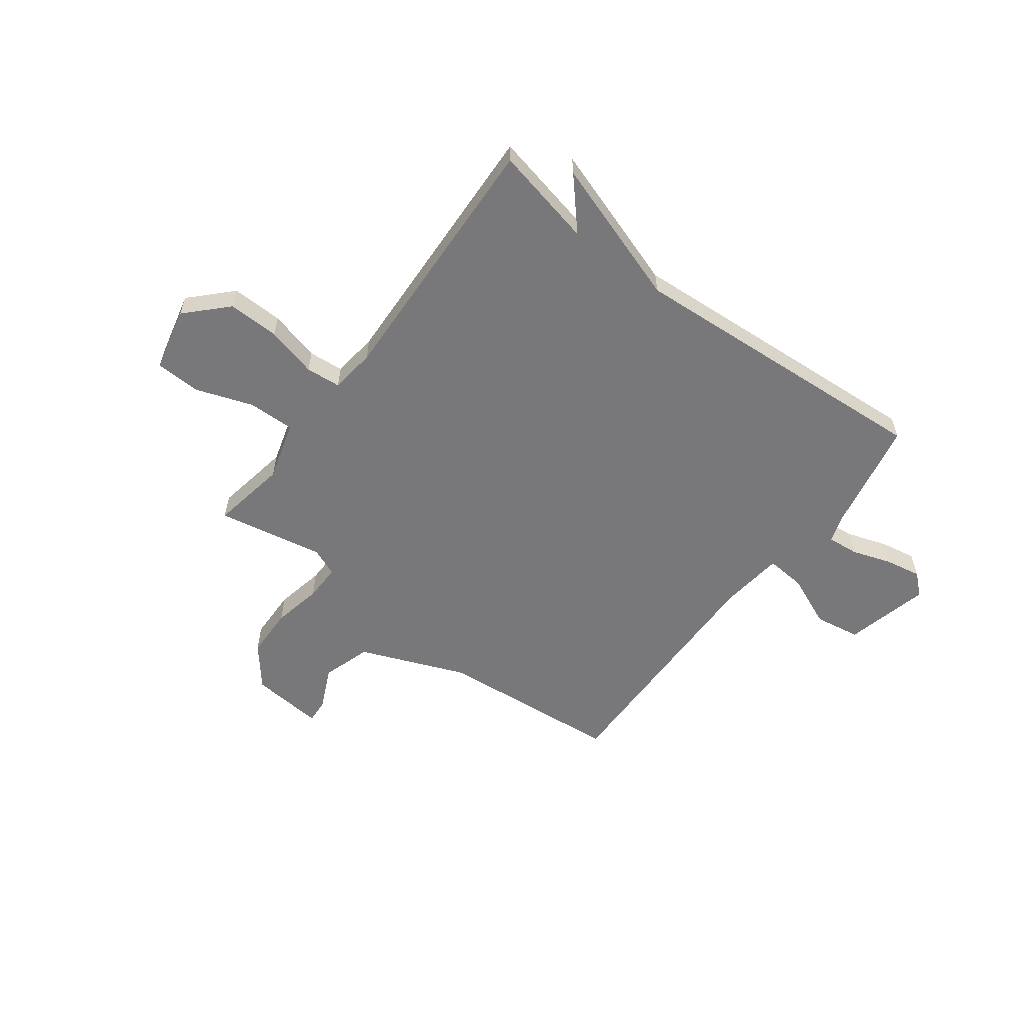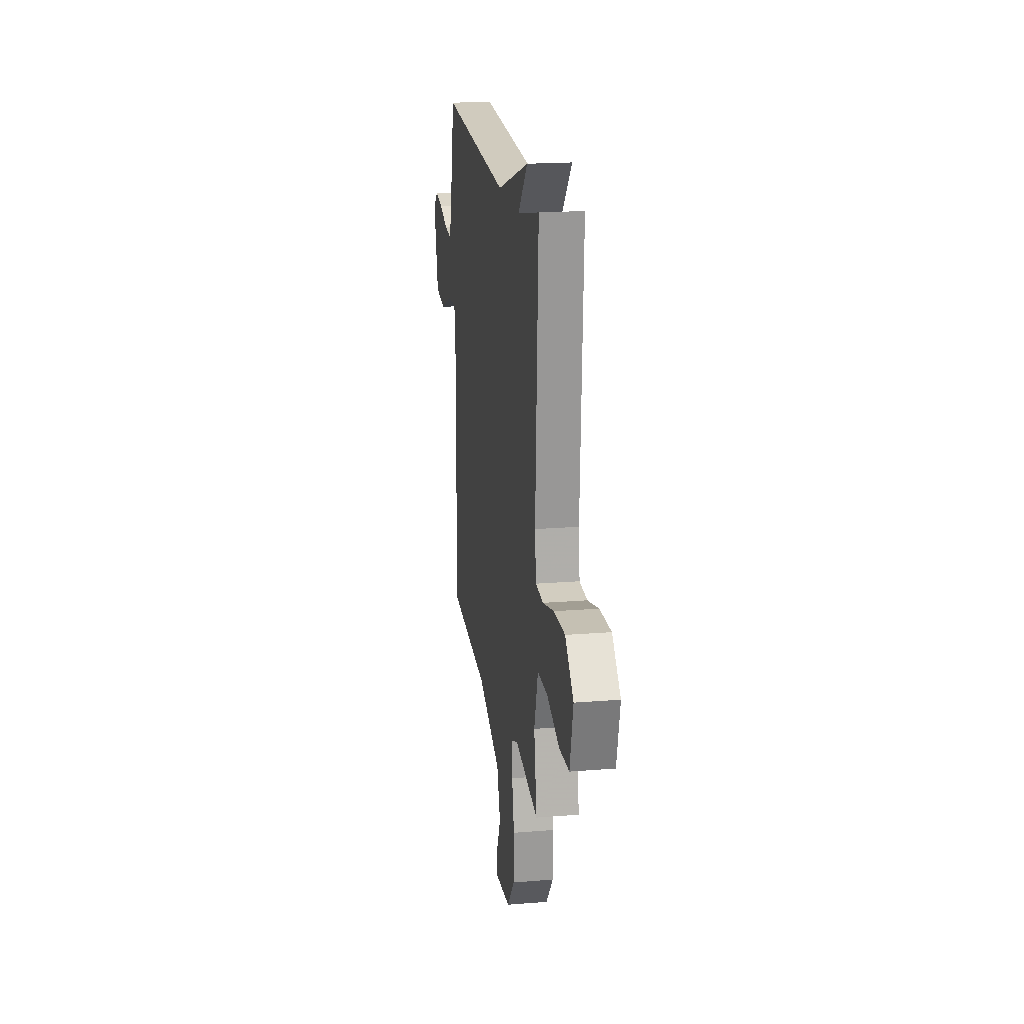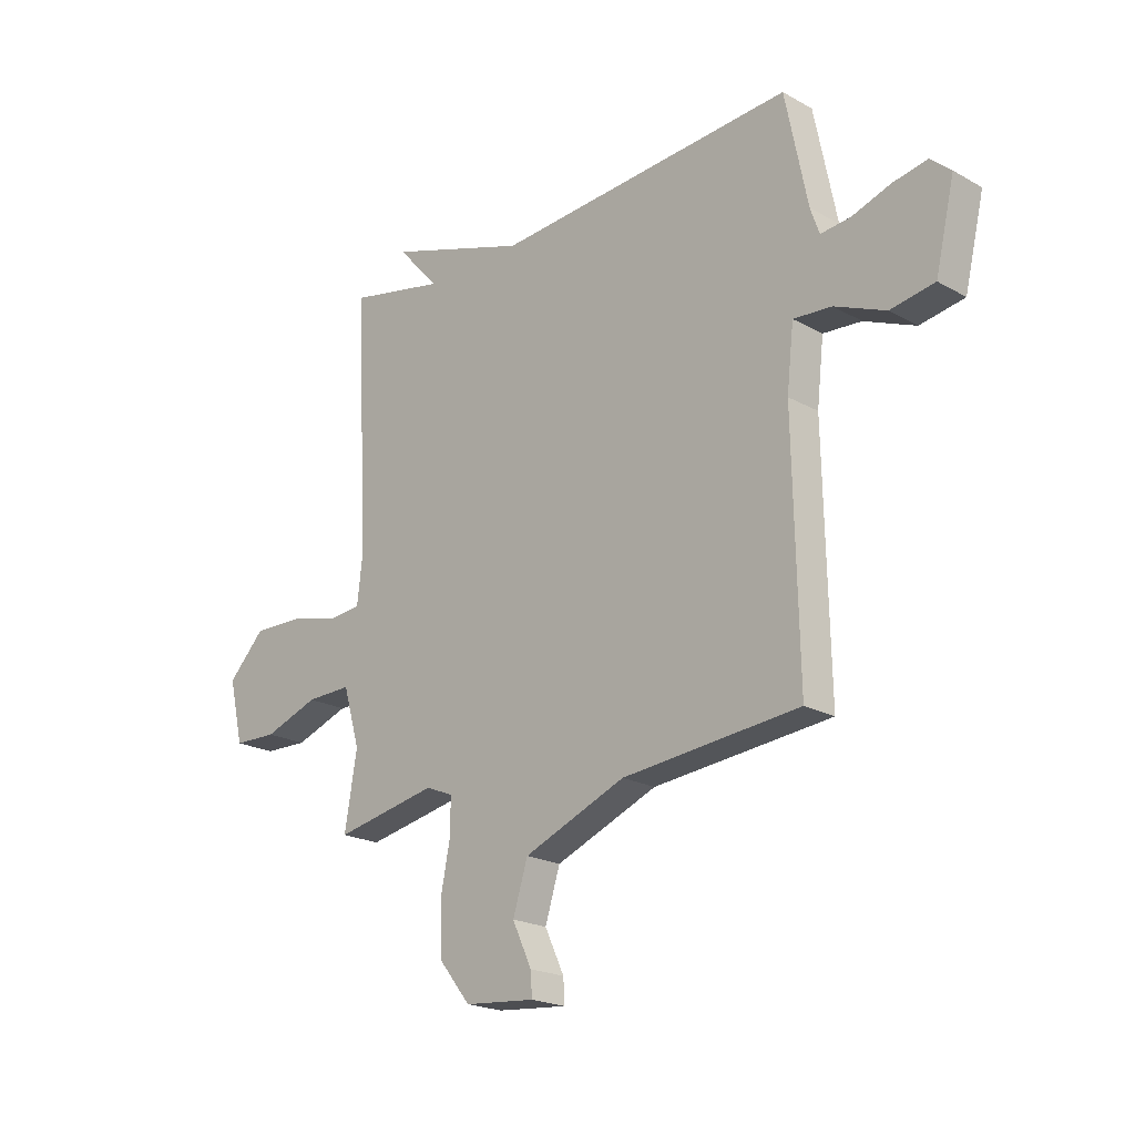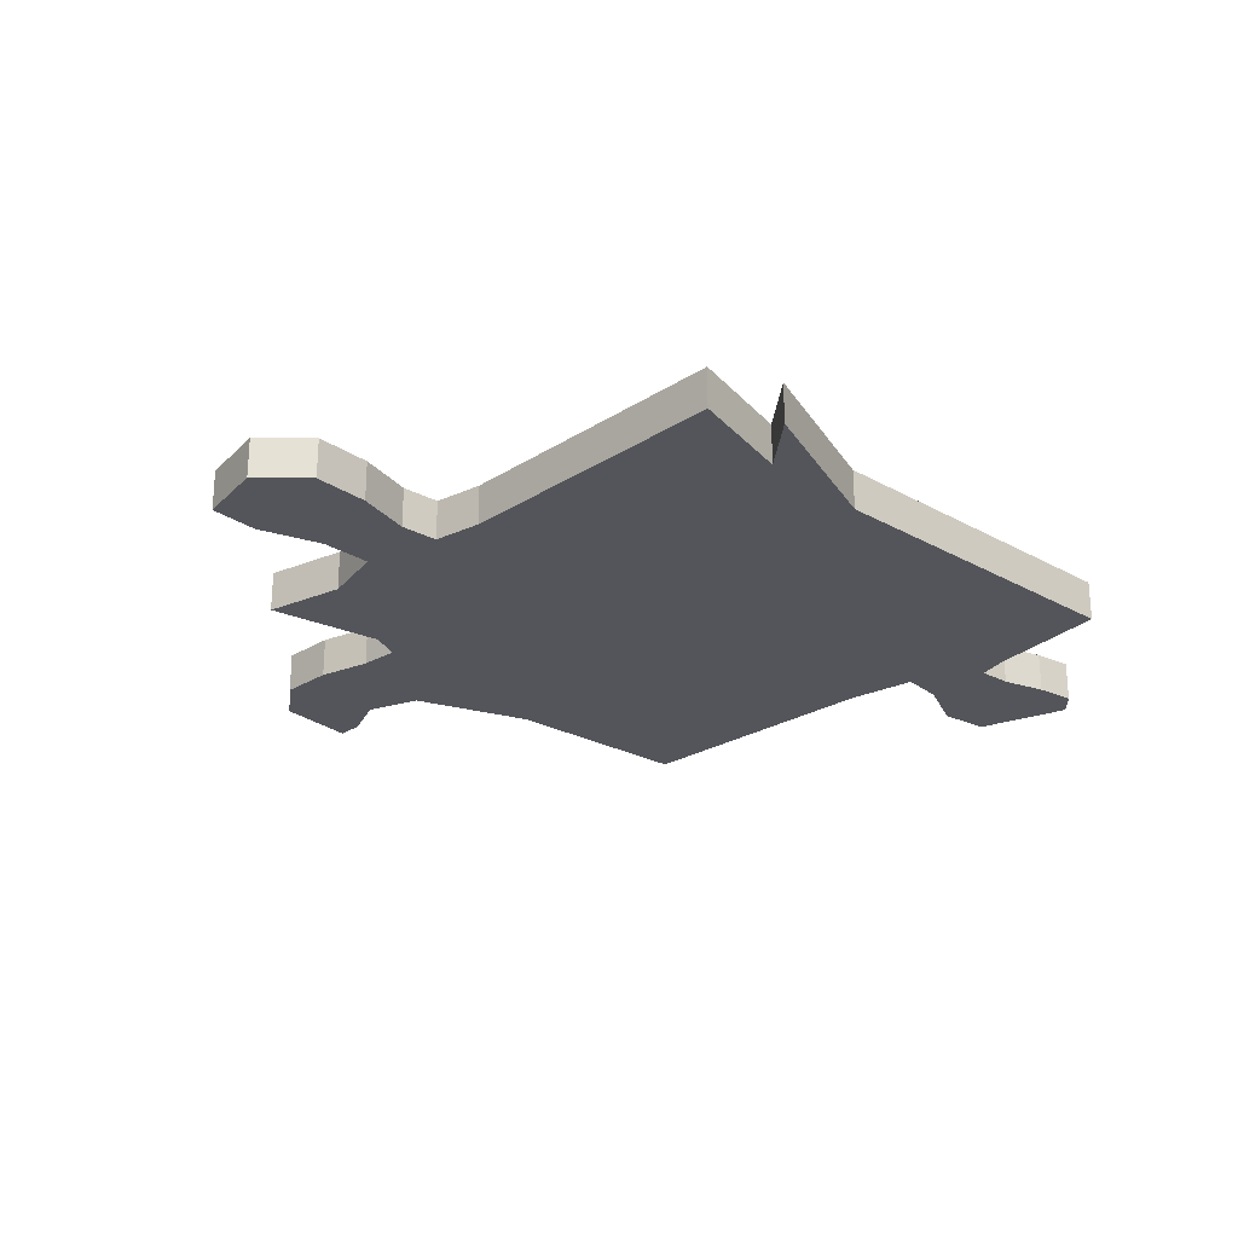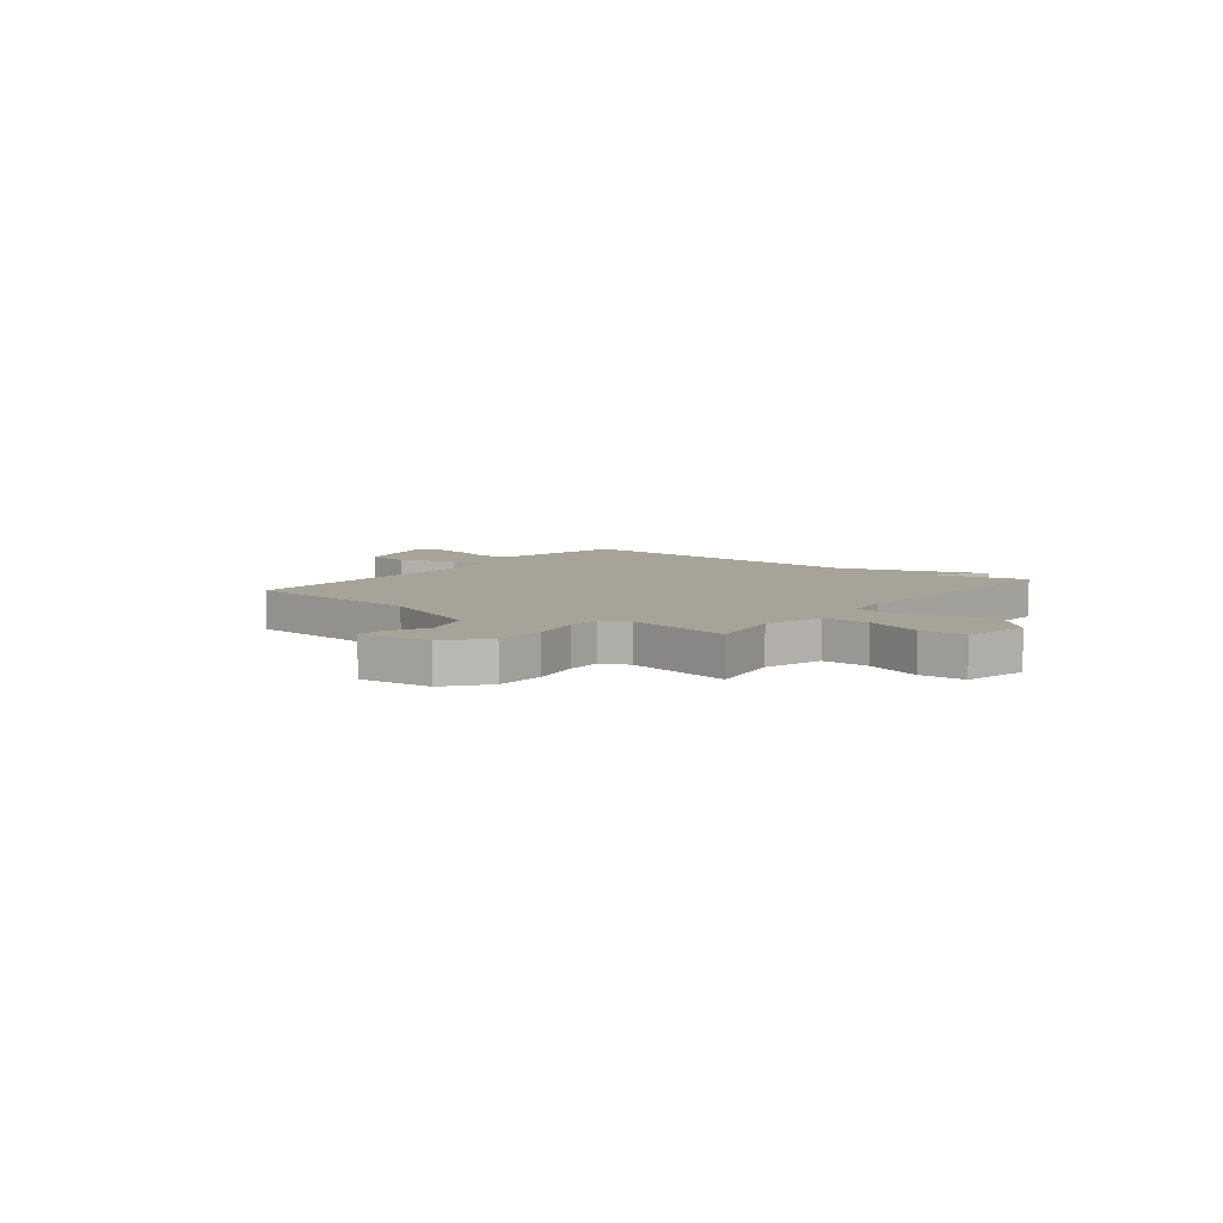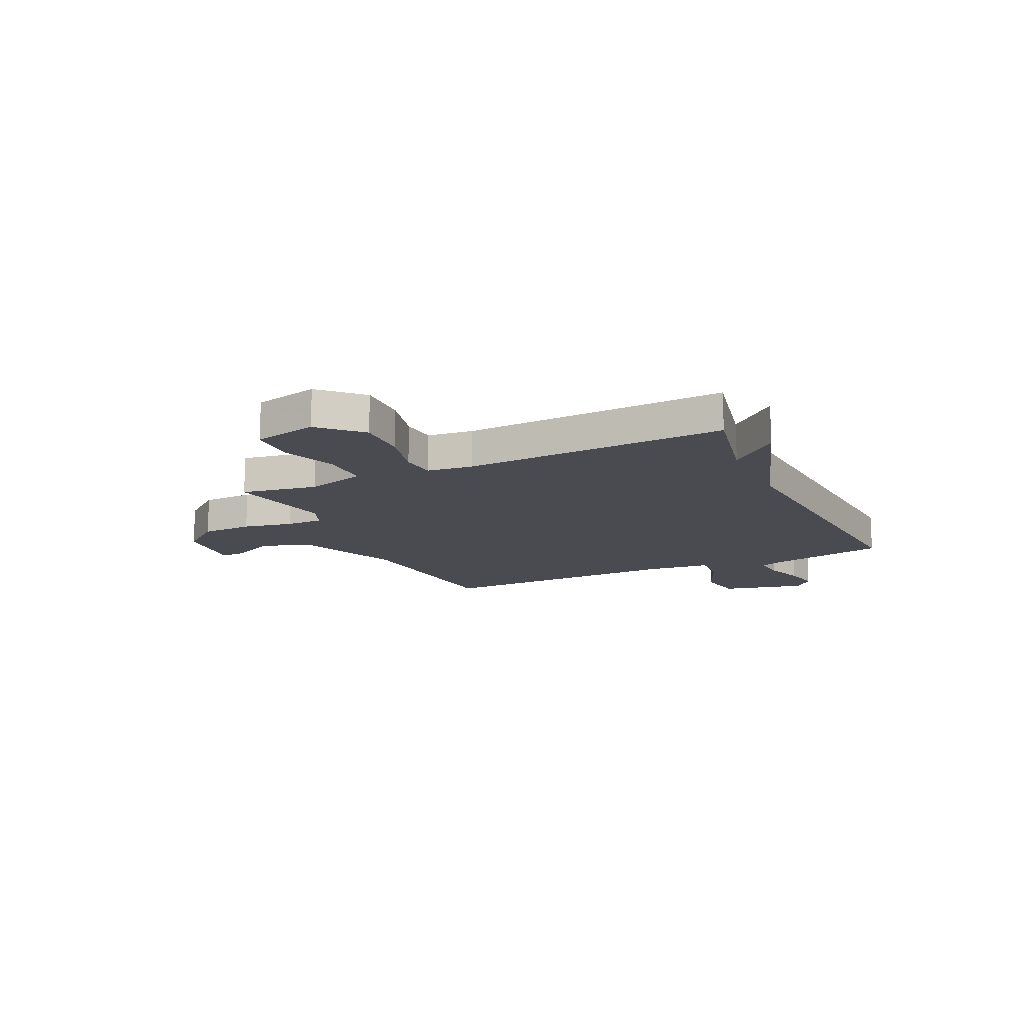
<metadata>
{"format":"obj","ext":"obj","renderer":"f3d","projection":"perspective","resolution":1024,"background":"white","views":[{"elev":-57.6,"azim":-37.1,"up":"+Y"},{"elev":19.3,"azim":-98.7,"up":"+Z"},{"elev":-20.8,"azim":45.0,"up":"+Z"},{"elev":-24.9,"azim":-46.5,"up":"+Y"},{"elev":6.9,"azim":-142.6,"up":"+Y"},{"elev":-14.4,"azim":-64.9,"up":"+Y"}]}
</metadata>
<code>
v 0.5 0.07 0.5
v 0.545 0.07 0.279
v 0.563 0.07 0.228
v 0.623 0.07 0.234
v 0.7 0.07 0.26
v 0.77 0.07 0.273
v 0.811 0.07 0.237
v 0.772 0.07 0.073
v 0.683 0.07 0.058
v 0.581 0.07 0.101
v 0.504 0.07 0.107
v 0.49 0.07 -0.017
v 0.5 0.07 -0.5
v 0.144 0.07 -0.533
v -0.061 0.07 -0.616
v -0.091 0.07 -0.711
v -0.052 0.07 -0.794
v -0.049 0.07 -0.841
v -0.191 0.07 -0.828
v -0.255 0.07 -0.749
v -0.258 0.07 -0.65
v -0.239 0.07 -0.554
v -0.238 0.07 -0.483
v -0.293 0.07 -0.46
v -0.5 0.07 -0.5
v -0.475 0.07 -0.353
v -0.509 0.07 -0.238
v -0.6 0.07 -0.24
v -0.71 0.07 -0.279
v -0.798 0.07 -0.276
v -0.827 0.07 -0.152
v -0.753 0.07 -0.076
v -0.653 0.07 -0.078
v -0.554 0.07 -0.103
v -0.486 0.07 -0.097
v -0.476 0.07 -0.009
v -0.5 0.07 0.5
v -0.305 0.07 0.458
v -0.389 0.07 0.552
v -0.105 0.07 0.458
v 0.5 0 0.5
v 0.545 0 0.279
v 0.563 0 0.228
v 0.623 0 0.234
v 0.7 0 0.26
v 0.77 0 0.273
v 0.811 0 0.237
v 0.772 0 0.073
v 0.683 0 0.058
v 0.581 0 0.101
v 0.504 0 0.107
v 0.49 0 -0.017
v 0.5 0 -0.5
v 0.144 0 -0.533
v -0.061 0 -0.616
v -0.091 0 -0.711
v -0.052 0 -0.794
v -0.049 0 -0.841
v -0.191 0 -0.828
v -0.255 0 -0.749
v -0.258 0 -0.65
v -0.239 0 -0.554
v -0.238 0 -0.483
v -0.293 0 -0.46
v -0.5 0 -0.5
v -0.475 0 -0.353
v -0.509 0 -0.238
v -0.6 0 -0.24
v -0.71 0 -0.279
v -0.798 0 -0.276
v -0.827 0 -0.152
v -0.753 0 -0.076
v -0.653 0 -0.078
v -0.554 0 -0.103
v -0.486 0 -0.097
v -0.476 0 -0.009
v -0.5 0 0.5
v -0.305 0 0.458
v -0.389 0 0.552
v -0.105 0 0.458
f 38 39 40
f 36 37 38
f 35 36 38 40
f 32 33 34
f 31 32 34
f 30 31 34
f 29 30 34
f 28 29 34
f 27 28 34 35
f 40 1 2
f 35 40 2
f 27 35 2
f 26 27 2
f 20 21 22
f 19 20 22
f 18 19 22
f 17 18 22
f 16 17 22
f 15 16 22 23
f 14 15 23
f 14 23 24
f 13 14 24
f 12 13 24
f 8 9 10
f 7 8 10
f 6 7 10
f 5 6 10
f 4 5 10
f 3 4 10 11
f 2 3 11
f 26 2 11
f 24 25 26
f 12 24 26
f 11 12 26
f 80 79 78
f 78 77 76
f 80 78 76 75
f 74 73 72
f 74 72 71
f 74 71 70
f 74 70 69
f 74 69 68
f 75 74 68 67
f 42 41 80
f 42 80 75
f 42 75 67
f 42 67 66
f 62 61 60
f 62 60 59
f 62 59 58
f 62 58 57
f 62 57 56
f 63 62 56 55
f 63 55 54
f 64 63 54
f 64 54 53
f 64 53 52
f 50 49 48
f 50 48 47
f 50 47 46
f 50 46 45
f 50 45 44
f 51 50 44 43
f 51 43 42
f 51 42 66
f 66 65 64
f 66 64 52
f 66 52 51
f 1 41 42 2
f 2 42 43 3
f 3 43 44 4
f 4 44 45 5
f 5 45 46 6
f 6 46 47 7
f 7 47 48 8
f 8 48 49 9
f 9 49 50 10
f 10 50 51 11
f 11 51 52 12
f 12 52 53 13
f 13 53 54 14
f 14 54 55 15
f 15 55 56 16
f 16 56 57 17
f 17 57 58 18
f 18 58 59 19
f 19 59 60 20
f 20 60 61 21
f 21 61 62 22
f 22 62 63 23
f 23 63 64 24
f 24 64 65 25
f 25 65 66 26
f 26 66 67 27
f 27 67 68 28
f 28 68 69 29
f 29 69 70 30
f 30 70 71 31
f 31 71 72 32
f 32 72 73 33
f 33 73 74 34
f 34 74 75 35
f 35 75 76 36
f 36 76 77 37
f 37 77 78 38
f 38 78 79 39
f 39 79 80 40
f 40 80 41 1

</code>
